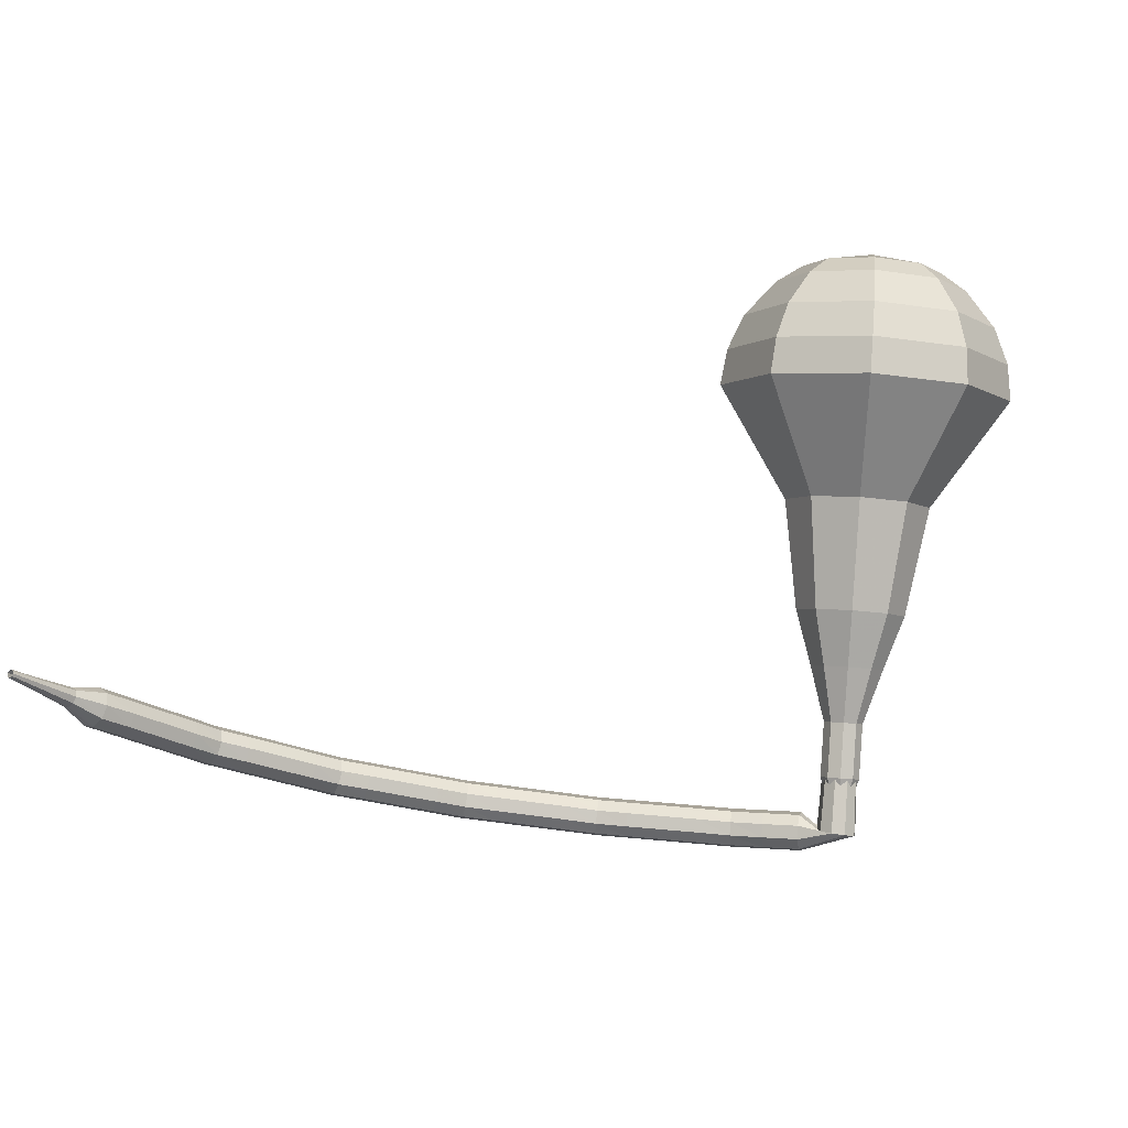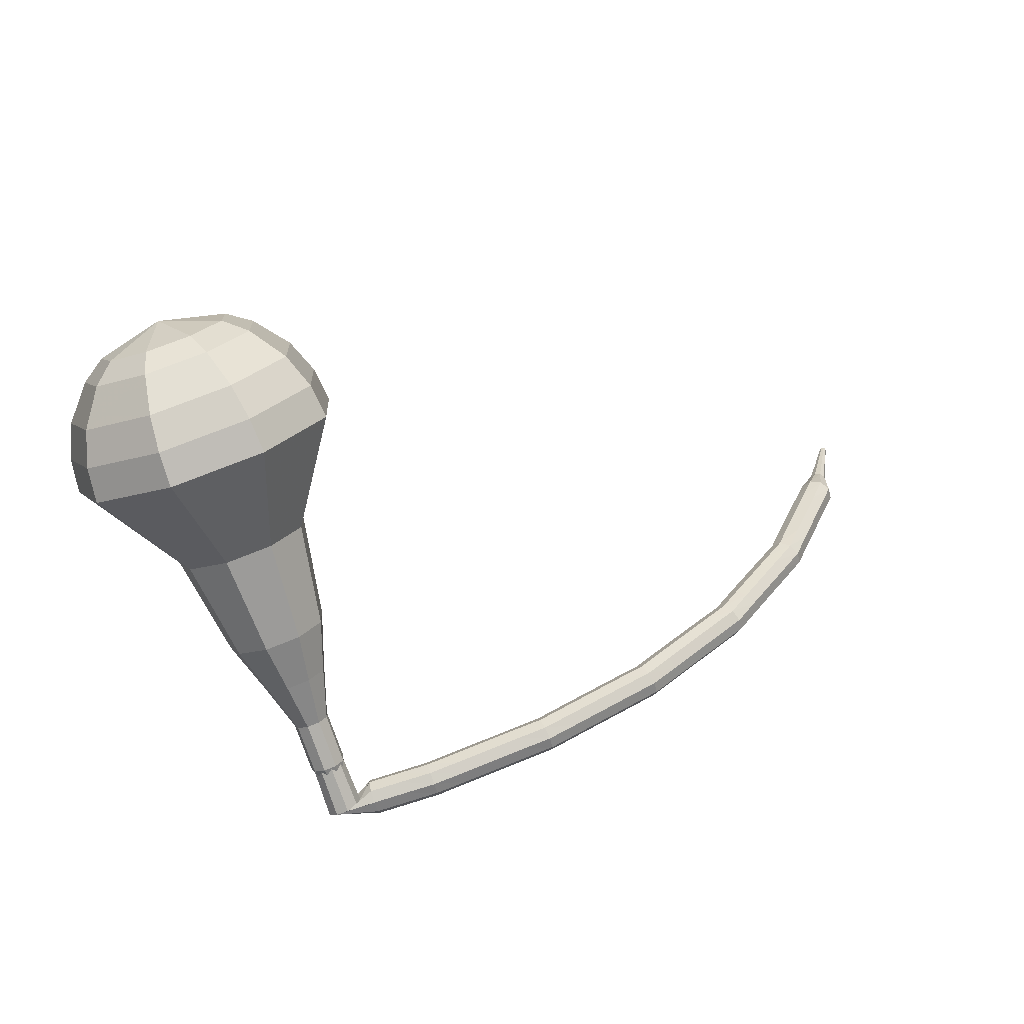
<metadata>
{"format":"obj","ext":"obj","renderer":"f3d","projection":"perspective","resolution":1024,"background":"white","views":[{"elev":-43.7,"azim":11.4,"up":"+Z"},{"elev":51.2,"azim":168.2,"up":"+Z"}]}
</metadata>
<code>
g tube1
v 161.4 143.1 147.3
v 163.2 141.1 145.3
v 166.4 140.7 144.2
v 169.5 142.2 144.6
v 170.9 144.8 146.3
v 170.1 147.3 148.4
v 167.4 148.5 150.1
v 164.1 147.9 150.4
v 161.7 145.8 149.4
v 161.4 143.1 147.3
v 162.8 142.9 148.1
v 164.2 141.5 146.6
v 166.5 141.2 145.8
v 168.8 142.3 146.1
v 169.8 144.2 147.3
v 169.2 146 148.8
v 167.3 146.9 150.1
v 164.8 146.4 150.3
v 163.1 144.9 149.5
v 162.8 142.9 148.1
v 166.5 143.4 148.8
v 166.5 143.4 148.8
v 166.5 143.4 148.8
v 166.5 143.4 148.8
v 166.5 143.4 148.8
v 166.5 143.4 148.8
v 166.5 143.4 148.8
v 166.5 143.4 148.8
v 166.5 143.4 148.8
v 166.5 143.4 148.8
v 161.5 162.1 125.6
v 161.5 161.5 125.2
v 161 161 125
v 160.4 160.9 125.1
v 159.8 161.1 125.4
v 159.6 161.5 125.9
v 159.9 162.1 126.2
v 160.5 162.4 126.3
v 161.1 162.4 126.1
v 161.5 162.1 125.6
v 158.8 162.6 126
v 158.7 162.4 125.4
v 158.6 161.8 125
v 158.6 161.1 125.2
v 158.8 160.7 125.7
v 158.9 160.7 126.3
v 159 161.1 126.8
v 159 161.8 127
v 158.9 162.4 126.6
v 158.8 162.6 126
v 157 162.6 126.4
v 156.8 162.3 125.7
v 156.8 161.7 125.4
v 156.8 161.1 125.5
v 156.9 160.6 126
v 157.1 160.6 126.7
v 157.2 161.1 127.2
v 157.2 161.7 127.3
v 157.1 162.3 127
v 157 162.6 126.4
v 155.2 162.5 126.7
v 155.1 162.3 126
v 155.1 161.7 125.7
v 155.2 161 125.8
v 155.3 160.6 126.3
v 155.5 160.6 127
v 155.5 161 127.5
v 155.5 161.7 127.7
v 155.4 162.3 127.3
v 155.2 162.5 126.7
v 153.5 162.3 126.9
v 153.4 162 126.3
v 153.5 161.4 125.9
v 153.6 160.8 126.1
v 153.7 160.3 126.6
v 153.8 160.4 127.3
v 153.8 160.8 127.8
v 153.8 161.5 127.9
v 153.6 162 127.6
v 153.5 162.3 126.9
v 151.7 162 127.2
v 151.6 161.7 126.5
v 151.7 161.2 126.2
v 151.8 160.5 126.3
v 151.9 160.1 126.8
v 152 160.1 127.5
v 152 160.5 128
v 152 161.2 128.2
v 151.8 161.8 127.8
v 151.7 162 127.2
v 149.9 161.7 127.4
v 149.8 161.5 126.8
v 149.9 160.9 126.5
v 150 160.2 126.6
v 150.1 159.8 127.1
v 150.2 159.8 127.8
v 150.2 160.3 128.3
v 150.2 160.9 128.4
v 150 161.5 128.1
v 149.9 161.7 127.4
v 148.2 161.5 127.7
v 148.2 161.2 127
v 148.3 160.6 126.7
v 148.4 160 126.8
v 148.6 159.6 127.3
v 148.7 159.6 128
v 148.6 160 128.5
v 148.5 160.7 128.7
v 148.3 161.3 128.3
v 148.2 161.5 127.7
v 146.5 160.9 127.8
v 146.6 160.7 127.2
v 146.7 160.1 126.8
v 146.9 159.5 126.9
v 147.1 159.1 127.5
v 147.2 159.1 128.1
v 147.1 159.5 128.7
v 146.9 160.2 128.8
v 146.6 160.7 128.4
v 146.5 160.9 127.8
v 144.8 160.4 127.9
v 144.8 160.1 127.3
v 145 159.6 127
v 145.2 158.9 127.1
v 145.4 158.5 127.6
v 145.4 158.5 128.3
v 145.3 159 128.8
v 145.1 159.6 128.9
v 144.9 160.2 128.6
v 144.8 160.4 127.9
v 143 159.8 128.1
v 143.1 159.6 127.4
v 143.2 159 127.1
v 143.4 158.4 127.2
v 143.6 158 127.7
v 143.7 158 128.4
v 143.6 158.4 128.9
v 143.4 159 129.1
v 143.2 159.6 128.7
v 143 159.8 128.1
v 141.4 159.3 128.2
v 141.5 159.1 127.5
v 141.7 158.5 127.2
v 142 157.9 127.3
v 142.2 157.5 127.8
v 142.2 157.5 128.5
v 142 157.9 129.1
v 141.8 158.5 129.2
v 141.5 159.1 128.8
v 141.4 159.3 128.2
v 139.9 158.4 128.2
v 140 158.3 127.5
v 140.3 157.7 127.2
v 140.7 157.2 127.3
v 140.9 156.8 127.8
v 140.9 156.8 128.5
v 140.6 157.1 129
v 140.3 157.7 129.1
v 140 158.2 128.8
v 139.9 158.4 128.2
v 138.3 157.6 128.1
v 138.4 157.4 127.5
v 138.7 156.8 127.1
v 139.1 156.3 127.3
v 139.3 155.9 127.8
v 139.3 155.9 128.5
v 139 156.2 129
v 138.7 156.8 129.1
v 138.4 157.3 128.8
v 138.3 157.6 128.1
v 136.7 156.7 128.1
v 136.8 156.5 127.4
v 137.1 155.9 127.1
v 137.5 155.4 127.2
v 137.7 155 127.8
v 137.7 155 128.4
v 137.4 155.3 129
v 137.1 155.9 129.1
v 136.8 156.4 128.7
v 136.7 156.7 128.1
v 135.2 155.8 128.1
v 135.4 155.7 127.4
v 135.8 155.2 127.1
v 136.2 154.6 127.2
v 136.4 154.3 127.7
v 136.3 154.2 128.4
v 136.1 154.6 128.9
v 135.7 155.1 129.1
v 135.3 155.6 128.7
v 135.2 155.8 128.1
v 134 154.7 127.9
v 134.2 154.6 127.2
v 134.6 154.2 126.9
v 135.1 153.6 127
v 135.3 153.3 127.5
v 135.3 153.2 128.2
v 134.9 153.5 128.7
v 134.4 154 128.9
v 134.1 154.5 128.5
v 134 154.7 127.9
v 132.6 153.5 127.7
v 132.8 153.3 127
v 133.3 152.9 126.7
v 133.7 152.4 126.8
v 134 152.1 127.3
v 133.9 152 128
v 133.6 152.3 128.5
v 133.1 152.8 128.6
v 132.7 153.2 128.3
v 132.6 153.5 127.7
v 131.3 152.2 127.4
v 131.5 152.1 126.8
v 131.9 151.7 126.5
v 132.4 151.2 126.6
v 132.6 150.8 127.1
v 132.5 150.8 127.8
v 132.2 151.1 128.3
v 131.7 151.6 128.4
v 131.4 152 128.1
v 131.3 152.2 127.4
v 130 151.1 127.3
v 130.3 151 126.6
v 130.7 150.7 126.3
v 131.2 150.2 126.4
v 131.5 149.9 126.9
v 131.4 149.8 127.6
v 131 150 128.1
v 130.5 150.4 128.2
v 130.1 150.9 127.9
v 130 151.1 127.3
v 129 149.7 126.9
v 129.3 149.7 126.3
v 129.8 149.4 126
v 130.4 149 126.1
v 130.7 148.7 126.6
v 130.6 148.6 127.3
v 130.2 148.7 127.8
v 129.6 149.1 127.9
v 129.2 149.5 127.6
v 129 149.7 126.9
v 128 148.3 126.5
v 128.3 148.2 125.9
v 128.8 148 125.6
v 129.3 147.5 125.7
v 129.6 147.2 126.2
v 129.6 147.1 126.9
v 129.1 147.2 127.4
v 128.6 147.6 127.5
v 128.1 148 127.2
v 128 148.3 126.5
v 127 146.8 126.2
v 127.2 146.8 125.5
v 127.8 146.5 125.2
v 128.3 146.1 125.3
v 128.6 145.7 125.8
v 128.5 145.6 126.5
v 128.1 145.8 127
v 127.5 146.2 127.1
v 127.1 146.6 126.8
v 127 146.8 126.2
v 126 145.4 125.8
v 126.3 145.4 125.2
v 126.8 145.2 124.9
v 127.4 144.8 125
v 127.7 144.5 125.5
v 127.6 144.4 126.2
v 127.2 144.5 126.7
v 126.6 144.8 126.8
v 126.1 145.2 126.5
v 126 145.4 125.8
v 125.7 143.7 125.4
v 125.9 143.7 125.1
v 126.2 143.6 124.9
v 126.5 143.5 125
v 126.6 143.3 125.2
v 126.6 143.2 125.5
v 126.4 143.3 125.8
v 126.1 143.4 125.9
v 125.8 143.5 125.7
v 125.7 143.7 125.4
v 125.2 142 124.9
v 125.3 142 124.7
v 125.4 142 124.6
v 125.6 141.9 124.6
v 125.8 141.8 124.8
v 125.7 141.7 125
v 125.6 141.7 125.2
v 125.4 141.8 125.2
v 125.2 141.9 125.1
v 125.2 142 124.9
v 124.5 140.3 124.4
v 124.6 140.3 124.3
v 124.7 140.3 124.2
v 124.8 140.2 124.2
v 124.9 140.2 124.3
v 124.9 140.2 124.5
v 124.8 140.2 124.6
v 124.7 140.2 124.6
v 124.6 140.3 124.5
v 124.5 140.3 124.4
f 1 2 12
f 12 11 1
f 2 3 13
f 13 12 2
f 3 4 14
f 14 13 3
f 4 5 15
f 15 14 4
f 5 6 16
f 16 15 5
f 6 7 17
f 17 16 6
f 7 8 18
f 18 17 7
f 8 9 19
f 19 18 8
f 9 10 20
f 20 19 9
f 11 12 22
f 22 21 11
f 12 13 23
f 23 22 12
f 13 14 24
f 24 23 13
f 14 15 25
f 25 24 14
f 15 16 26
f 26 25 15
f 16 17 27
f 27 26 16
f 17 18 28
f 28 27 17
f 18 19 29
f 29 28 18
f 19 20 30
f 30 29 19
f 21 22 32
f 32 31 21
f 22 23 33
f 33 32 22
f 23 24 34
f 34 33 23
f 24 25 35
f 35 34 24
f 25 26 36
f 36 35 25
f 26 27 37
f 37 36 26
f 27 28 38
f 38 37 27
f 28 29 39
f 39 38 28
f 29 30 40
f 40 39 29
f 31 32 42
f 42 41 31
f 32 33 43
f 43 42 32
f 33 34 44
f 44 43 33
f 34 35 45
f 45 44 34
f 35 36 46
f 46 45 35
f 36 37 47
f 47 46 36
f 37 38 48
f 48 47 37
f 38 39 49
f 49 48 38
f 39 40 50
f 50 49 39
f 41 42 52
f 52 51 41
f 42 43 53
f 53 52 42
f 43 44 54
f 54 53 43
f 44 45 55
f 55 54 44
f 45 46 56
f 56 55 45
f 46 47 57
f 57 56 46
f 47 48 58
f 58 57 47
f 48 49 59
f 59 58 48
f 49 50 60
f 60 59 49
f 51 52 62
f 62 61 51
f 52 53 63
f 63 62 52
f 53 54 64
f 64 63 53
f 54 55 65
f 65 64 54
f 55 56 66
f 66 65 55
f 56 57 67
f 67 66 56
f 57 58 68
f 68 67 57
f 58 59 69
f 69 68 58
f 59 60 70
f 70 69 59
f 61 62 72
f 72 71 61
f 62 63 73
f 73 72 62
f 63 64 74
f 74 73 63
f 64 65 75
f 75 74 64
f 65 66 76
f 76 75 65
f 66 67 77
f 77 76 66
f 67 68 78
f 78 77 67
f 68 69 79
f 79 78 68
f 69 70 80
f 80 79 69
f 71 72 82
f 82 81 71
f 72 73 83
f 83 82 72
f 73 74 84
f 84 83 73
f 74 75 85
f 85 84 74
f 75 76 86
f 86 85 75
f 76 77 87
f 87 86 76
f 77 78 88
f 88 87 77
f 78 79 89
f 89 88 78
f 79 80 90
f 90 89 79
f 81 82 92
f 92 91 81
f 82 83 93
f 93 92 82
f 83 84 94
f 94 93 83
f 84 85 95
f 95 94 84
f 85 86 96
f 96 95 85
f 86 87 97
f 97 96 86
f 87 88 98
f 98 97 87
f 88 89 99
f 99 98 88
f 89 90 100
f 100 99 89
f 91 92 102
f 102 101 91
f 92 93 103
f 103 102 92
f 93 94 104
f 104 103 93
f 94 95 105
f 105 104 94
f 95 96 106
f 106 105 95
f 96 97 107
f 107 106 96
f 97 98 108
f 108 107 97
f 98 99 109
f 109 108 98
f 99 100 110
f 110 109 99
f 101 102 112
f 112 111 101
f 102 103 113
f 113 112 102
f 103 104 114
f 114 113 103
f 104 105 115
f 115 114 104
f 105 106 116
f 116 115 105
f 106 107 117
f 117 116 106
f 107 108 118
f 118 117 107
f 108 109 119
f 119 118 108
f 109 110 120
f 120 119 109
f 111 112 122
f 122 121 111
f 112 113 123
f 123 122 112
f 113 114 124
f 124 123 113
f 114 115 125
f 125 124 114
f 115 116 126
f 126 125 115
f 116 117 127
f 127 126 116
f 117 118 128
f 128 127 117
f 118 119 129
f 129 128 118
f 119 120 130
f 130 129 119
f 121 122 132
f 132 131 121
f 122 123 133
f 133 132 122
f 123 124 134
f 134 133 123
f 124 125 135
f 135 134 124
f 125 126 136
f 136 135 125
f 126 127 137
f 137 136 126
f 127 128 138
f 138 137 127
f 128 129 139
f 139 138 128
f 129 130 140
f 140 139 129
f 131 132 142
f 142 141 131
f 132 133 143
f 143 142 132
f 133 134 144
f 144 143 133
f 134 135 145
f 145 144 134
f 135 136 146
f 146 145 135
f 136 137 147
f 147 146 136
f 137 138 148
f 148 147 137
f 138 139 149
f 149 148 138
f 139 140 150
f 150 149 139
f 141 142 152
f 152 151 141
f 142 143 153
f 153 152 142
f 143 144 154
f 154 153 143
f 144 145 155
f 155 154 144
f 145 146 156
f 156 155 145
f 146 147 157
f 157 156 146
f 147 148 158
f 158 157 147
f 148 149 159
f 159 158 148
f 149 150 160
f 160 159 149
f 151 152 162
f 162 161 151
f 152 153 163
f 163 162 152
f 153 154 164
f 164 163 153
f 154 155 165
f 165 164 154
f 155 156 166
f 166 165 155
f 156 157 167
f 167 166 156
f 157 158 168
f 168 167 157
f 158 159 169
f 169 168 158
f 159 160 170
f 170 169 159
f 161 162 172
f 172 171 161
f 162 163 173
f 173 172 162
f 163 164 174
f 174 173 163
f 164 165 175
f 175 174 164
f 165 166 176
f 176 175 165
f 166 167 177
f 177 176 166
f 167 168 178
f 178 177 167
f 168 169 179
f 179 178 168
f 169 170 180
f 180 179 169
f 171 172 182
f 182 181 171
f 172 173 183
f 183 182 172
f 173 174 184
f 184 183 173
f 174 175 185
f 185 184 174
f 175 176 186
f 186 185 175
f 176 177 187
f 187 186 176
f 177 178 188
f 188 187 177
f 178 179 189
f 189 188 178
f 179 180 190
f 190 189 179
f 181 182 192
f 192 191 181
f 182 183 193
f 193 192 182
f 183 184 194
f 194 193 183
f 184 185 195
f 195 194 184
f 185 186 196
f 196 195 185
f 186 187 197
f 197 196 186
f 187 188 198
f 198 197 187
f 188 189 199
f 199 198 188
f 189 190 200
f 200 199 189
f 191 192 202
f 202 201 191
f 192 193 203
f 203 202 192
f 193 194 204
f 204 203 193
f 194 195 205
f 205 204 194
f 195 196 206
f 206 205 195
f 196 197 207
f 207 206 196
f 197 198 208
f 208 207 197
f 198 199 209
f 209 208 198
f 199 200 210
f 210 209 199
f 201 202 212
f 212 211 201
f 202 203 213
f 213 212 202
f 203 204 214
f 214 213 203
f 204 205 215
f 215 214 204
f 205 206 216
f 216 215 205
f 206 207 217
f 217 216 206
f 207 208 218
f 218 217 207
f 208 209 219
f 219 218 208
f 209 210 220
f 220 219 209
f 211 212 222
f 222 221 211
f 212 213 223
f 223 222 212
f 213 214 224
f 224 223 213
f 214 215 225
f 225 224 214
f 215 216 226
f 226 225 215
f 216 217 227
f 227 226 216
f 217 218 228
f 228 227 217
f 218 219 229
f 229 228 218
f 219 220 230
f 230 229 219
f 221 222 232
f 232 231 221
f 222 223 233
f 233 232 222
f 223 224 234
f 234 233 223
f 224 225 235
f 235 234 224
f 225 226 236
f 236 235 225
f 226 227 237
f 237 236 226
f 227 228 238
f 238 237 227
f 228 229 239
f 239 238 228
f 229 230 240
f 240 239 229
f 231 232 242
f 242 241 231
f 232 233 243
f 243 242 232
f 233 234 244
f 244 243 233
f 234 235 245
f 245 244 234
f 235 236 246
f 246 245 235
f 236 237 247
f 247 246 236
f 237 238 248
f 248 247 237
f 238 239 249
f 249 248 238
f 239 240 250
f 250 249 239
f 241 242 252
f 252 251 241
f 242 243 253
f 253 252 242
f 243 244 254
f 254 253 243
f 244 245 255
f 255 254 244
f 245 246 256
f 256 255 245
f 246 247 257
f 257 256 246
f 247 248 258
f 258 257 247
f 248 249 259
f 259 258 248
f 249 250 260
f 260 259 249
f 251 252 262
f 262 261 251
f 252 253 263
f 263 262 252
f 253 254 264
f 264 263 253
f 254 255 265
f 265 264 254
f 255 256 266
f 266 265 255
f 256 257 267
f 267 266 256
f 257 258 268
f 268 267 257
f 258 259 269
f 269 268 258
f 259 260 270
f 270 269 259
f 261 262 272
f 272 271 261
f 262 263 273
f 273 272 262
f 263 264 274
f 274 273 263
f 264 265 275
f 275 274 264
f 265 266 276
f 276 275 265
f 266 267 277
f 277 276 266
f 267 268 278
f 278 277 267
f 268 269 279
f 279 278 268
f 269 270 280
f 280 279 269
f 271 272 282
f 282 281 271
f 272 273 283
f 283 282 272
f 273 274 284
f 284 283 273
f 274 275 285
f 285 284 274
f 275 276 286
f 286 285 275
f 276 277 287
f 287 286 276
f 277 278 288
f 288 287 277
f 278 279 289
f 289 288 278
f 279 280 290
f 290 289 279
f 281 282 292
f 292 291 281
f 282 283 293
f 293 292 282
f 283 284 294
f 294 293 283
f 284 285 295
f 295 294 284
f 285 286 296
f 296 295 285
f 286 287 297
f 297 296 286
f 287 288 298
f 298 297 287
f 288 289 299
f 299 298 288
f 289 290 300
f 300 299 289
v 160.6 161.7 125.6
v 160.6 161.7 125.6
v 160.6 161.7 125.6
v 160.6 161.7 125.6
v 160.6 161.7 125.6
v 160.6 161.7 125.6
v 160.6 161.7 125.6
v 160.6 161.7 125.6
v 160.6 161.7 125.6
v 160.6 161.7 125.6
v 160.2 159.7 127.8
v 160.6 159.3 127.4
v 161.2 159.2 127.2
v 161.8 159.5 127.3
v 162.1 160 127.6
v 162 160.5 128
v 161.4 160.7 128.4
v 160.8 160.6 128.4
v 160.3 160.2 128.2
v 160.2 159.7 127.8
v 160.7 157.9 130
v 161.1 157.5 129.6
v 161.8 157.5 129.4
v 162.4 157.8 129.4
v 162.7 158.3 129.8
v 162.5 158.8 130.2
v 162 159 130.5
v 161.3 158.9 130.6
v 160.8 158.5 130.4
v 160.7 157.9 130
v 160.5 156 132.2
v 161.2 155.2 131.4
v 162.4 155.1 131
v 163.5 155.6 131.1
v 164.1 156.6 131.7
v 163.8 157.5 132.6
v 162.8 158 133.2
v 161.5 157.8 133.3
v 160.6 157 132.9
v 160.5 156 132.2
v 160.1 154 134.3
v 161.2 152.9 133.2
v 163 152.7 132.6
v 164.7 153.5 132.8
v 165.5 154.9 133.7
v 165.1 156.3 134.9
v 163.6 157 135.9
v 161.7 156.7 136.1
v 160.3 155.5 135.5
v 160.1 154 134.3
v 160.3 150.3 138.7
v 161.7 148.8 137.1
v 164.2 148.5 136.3
v 166.4 149.6 136.6
v 167.6 151.6 137.8
v 166.9 153.4 139.5
v 164.9 154.4 140.7
v 162.4 153.9 141
v 160.6 152.3 140.2
v 160.3 150.3 138.7
v 157.9 145.7 143
v 160.7 142.7 139.9
v 165.5 142.2 138.3
v 170.1 144.4 138.9
v 172.3 148.3 141.4
v 171.1 152 144.6
v 167 153.9 147.1
v 162 153 147.7
v 158.4 149.8 146.1
v 157.9 145.7 143
v 158.5 144.6 144.4
v 161.2 141.7 141.5
v 165.9 141.2 139.9
v 170.3 143.4 140.4
v 172.4 147.1 142.9
v 171.3 150.8 146
v 167.3 152.6 148.5
v 162.5 151.7 149
v 159 148.6 147.4
v 158.5 144.6 144.4
v 159.6 143.7 145.9
v 162 141.1 143.2
v 166.2 140.7 141.8
v 170.2 142.6 142.3
v 172.1 146 144.5
v 171 149.2 147.3
v 167.5 150.8 149.5
v 163.1 150.1 150
v 160 147.3 148.6
v 159.6 143.7 145.9
v 161.4 143.1 147.3
v 163.2 141.1 145.3
v 166.4 140.7 144.2
v 169.5 142.2 144.6
v 170.9 144.8 146.3
v 170.1 147.3 148.4
v 167.4 148.5 150.1
v 164.1 147.9 150.4
v 161.7 145.8 149.4
v 161.4 143.1 147.3
v 162.8 142.9 148.1
v 164.2 141.5 146.6
v 166.5 141.2 145.8
v 168.8 142.3 146.1
v 169.8 144.2 147.3
v 169.2 146 148.8
v 167.3 146.9 150.1
v 164.8 146.4 150.3
v 163.1 144.9 149.5
v 162.8 142.9 148.1
v 166.5 143.4 148.8
v 166.5 143.4 148.8
v 166.5 143.4 148.8
v 166.5 143.4 148.8
v 166.5 143.4 148.8
v 166.5 143.4 148.8
v 166.5 143.4 148.8
v 166.5 143.4 148.8
v 166.5 143.4 148.8
v 166.5 143.4 148.8
f 301 302 312
f 312 311 301
f 302 303 313
f 313 312 302
f 303 304 314
f 314 313 303
f 304 305 315
f 315 314 304
f 305 306 316
f 316 315 305
f 306 307 317
f 317 316 306
f 307 308 318
f 318 317 307
f 308 309 319
f 319 318 308
f 309 310 320
f 320 319 309
f 311 312 322
f 322 321 311
f 312 313 323
f 323 322 312
f 313 314 324
f 324 323 313
f 314 315 325
f 325 324 314
f 315 316 326
f 326 325 315
f 316 317 327
f 327 326 316
f 317 318 328
f 328 327 317
f 318 319 329
f 329 328 318
f 319 320 330
f 330 329 319
f 321 322 332
f 332 331 321
f 322 323 333
f 333 332 322
f 323 324 334
f 334 333 323
f 324 325 335
f 335 334 324
f 325 326 336
f 336 335 325
f 326 327 337
f 337 336 326
f 327 328 338
f 338 337 327
f 328 329 339
f 339 338 328
f 329 330 340
f 340 339 329
f 331 332 342
f 342 341 331
f 332 333 343
f 343 342 332
f 333 334 344
f 344 343 333
f 334 335 345
f 345 344 334
f 335 336 346
f 346 345 335
f 336 337 347
f 347 346 336
f 337 338 348
f 348 347 337
f 338 339 349
f 349 348 338
f 339 340 350
f 350 349 339
f 341 342 352
f 352 351 341
f 342 343 353
f 353 352 342
f 343 344 354
f 354 353 343
f 344 345 355
f 355 354 344
f 345 346 356
f 356 355 345
f 346 347 357
f 357 356 346
f 347 348 358
f 358 357 347
f 348 349 359
f 359 358 348
f 349 350 360
f 360 359 349
f 351 352 362
f 362 361 351
f 352 353 363
f 363 362 352
f 353 354 364
f 364 363 353
f 354 355 365
f 365 364 354
f 355 356 366
f 366 365 355
f 356 357 367
f 367 366 356
f 357 358 368
f 368 367 357
f 358 359 369
f 369 368 358
f 359 360 370
f 370 369 359
f 361 362 372
f 372 371 361
f 362 363 373
f 373 372 362
f 363 364 374
f 374 373 363
f 364 365 375
f 375 374 364
f 365 366 376
f 376 375 365
f 366 367 377
f 377 376 366
f 367 368 378
f 378 377 367
f 368 369 379
f 379 378 368
f 369 370 380
f 380 379 369
f 371 372 382
f 382 381 371
f 372 373 383
f 383 382 372
f 373 374 384
f 384 383 373
f 374 375 385
f 385 384 374
f 375 376 386
f 386 385 375
f 376 377 387
f 387 386 376
f 377 378 388
f 388 387 377
f 378 379 389
f 389 388 378
f 379 380 390
f 390 389 379
f 381 382 392
f 392 391 381
f 382 383 393
f 393 392 382
f 383 384 394
f 394 393 383
f 384 385 395
f 395 394 384
f 385 386 396
f 396 395 385
f 386 387 397
f 397 396 386
f 387 388 398
f 398 397 387
f 388 389 399
f 399 398 388
f 389 390 400
f 400 399 389
f 391 392 402
f 402 401 391
f 392 393 403
f 403 402 392
f 393 394 404
f 404 403 393
f 394 395 405
f 405 404 394
f 395 396 406
f 406 405 395
f 396 397 407
f 407 406 396
f 397 398 408
f 408 407 397
f 398 399 409
f 409 408 398
f 399 400 410
f 410 409 399
f 401 402 412
f 412 411 401
f 402 403 413
f 413 412 402
f 403 404 414
f 414 413 403
f 404 405 415
f 415 414 404
f 405 406 416
f 416 415 405
f 406 407 417
f 417 416 406
f 407 408 418
f 418 417 407
f 408 409 419
f 419 418 408
f 409 410 420
f 420 419 409
g

</code>
